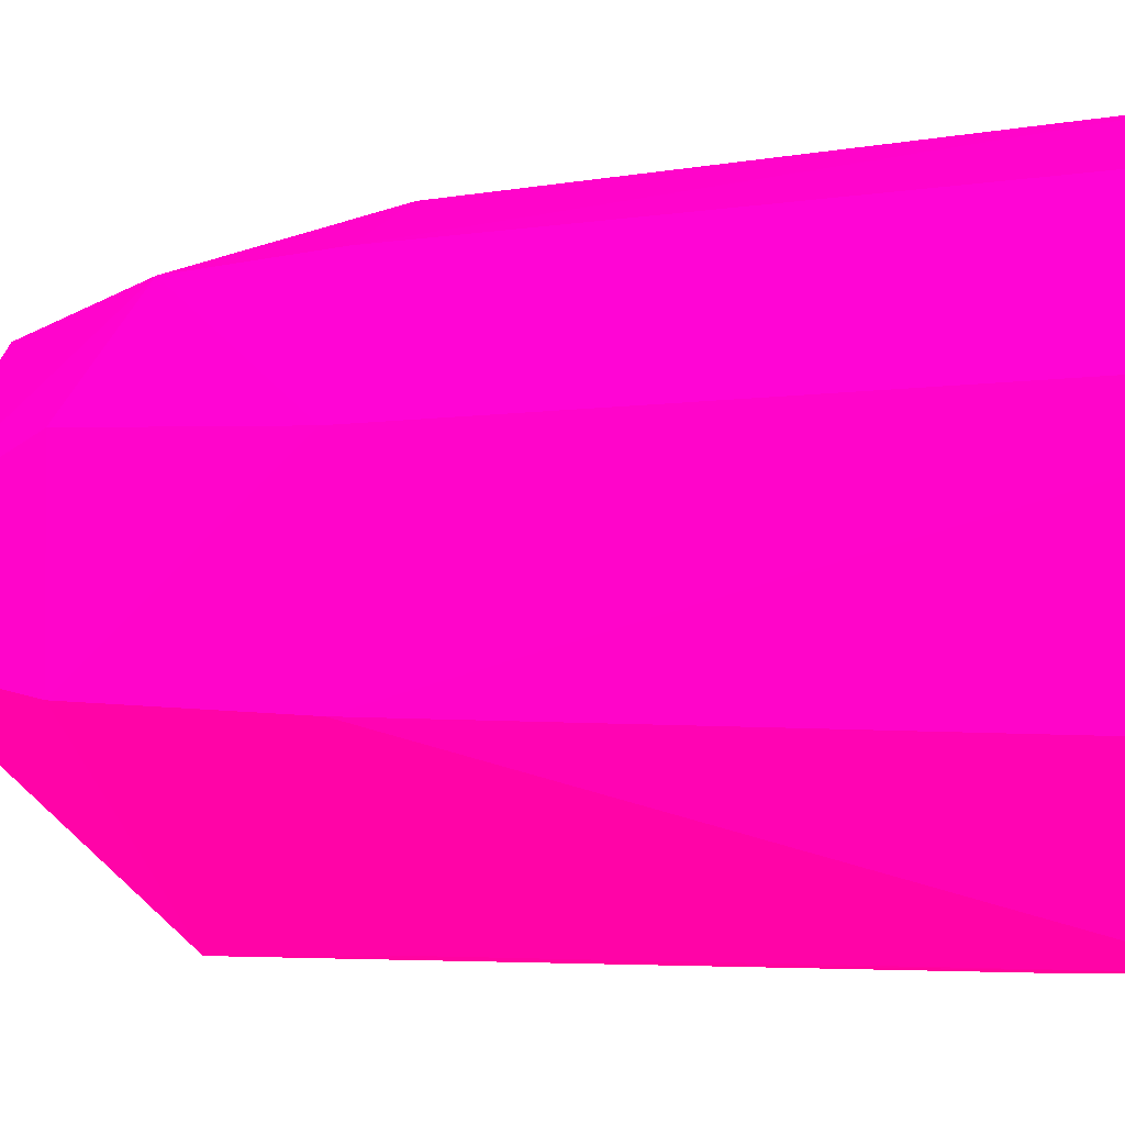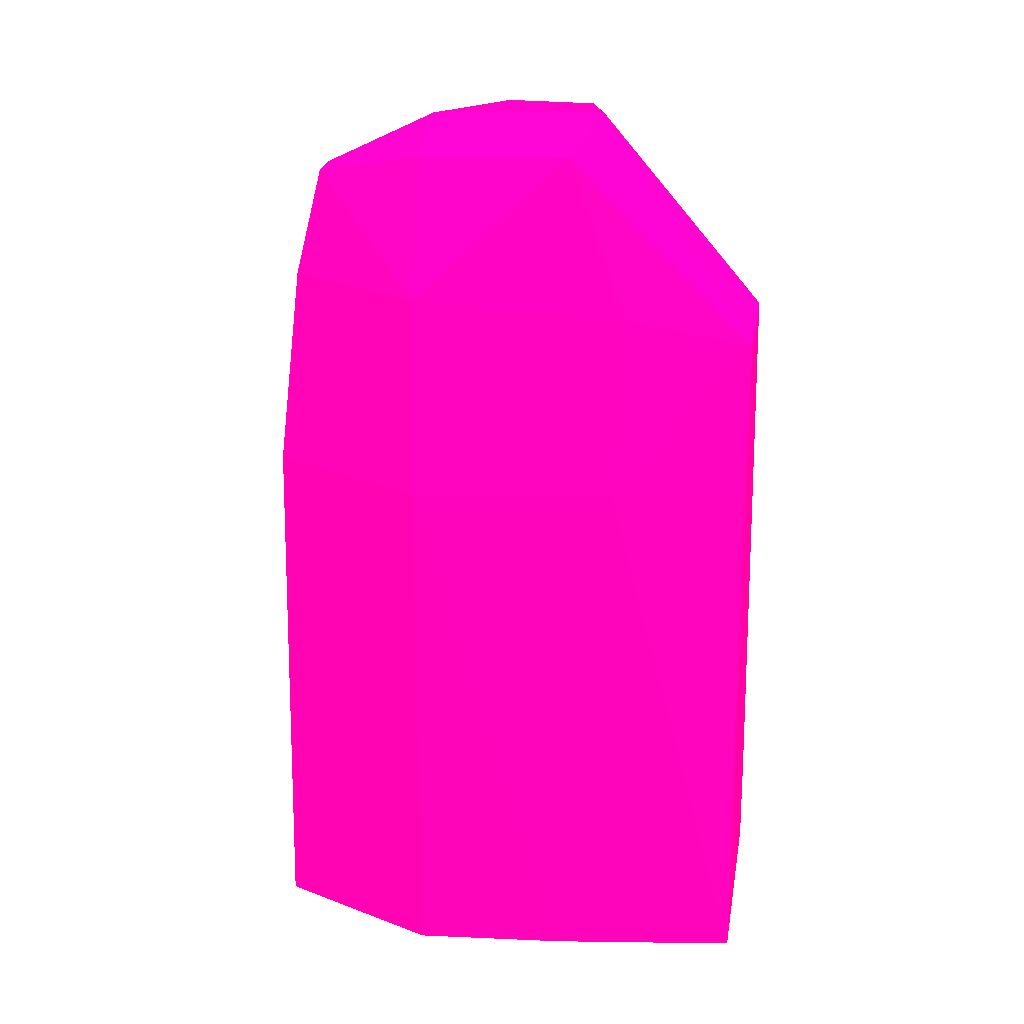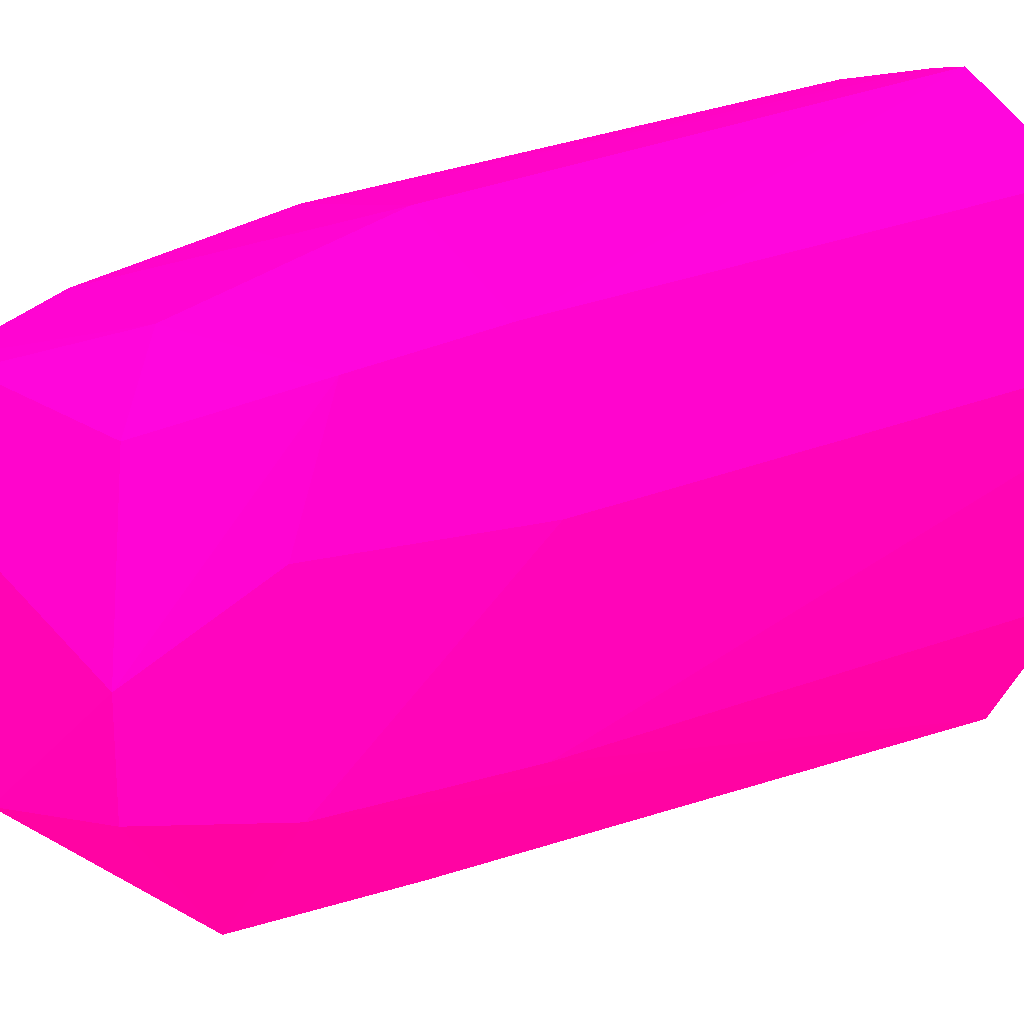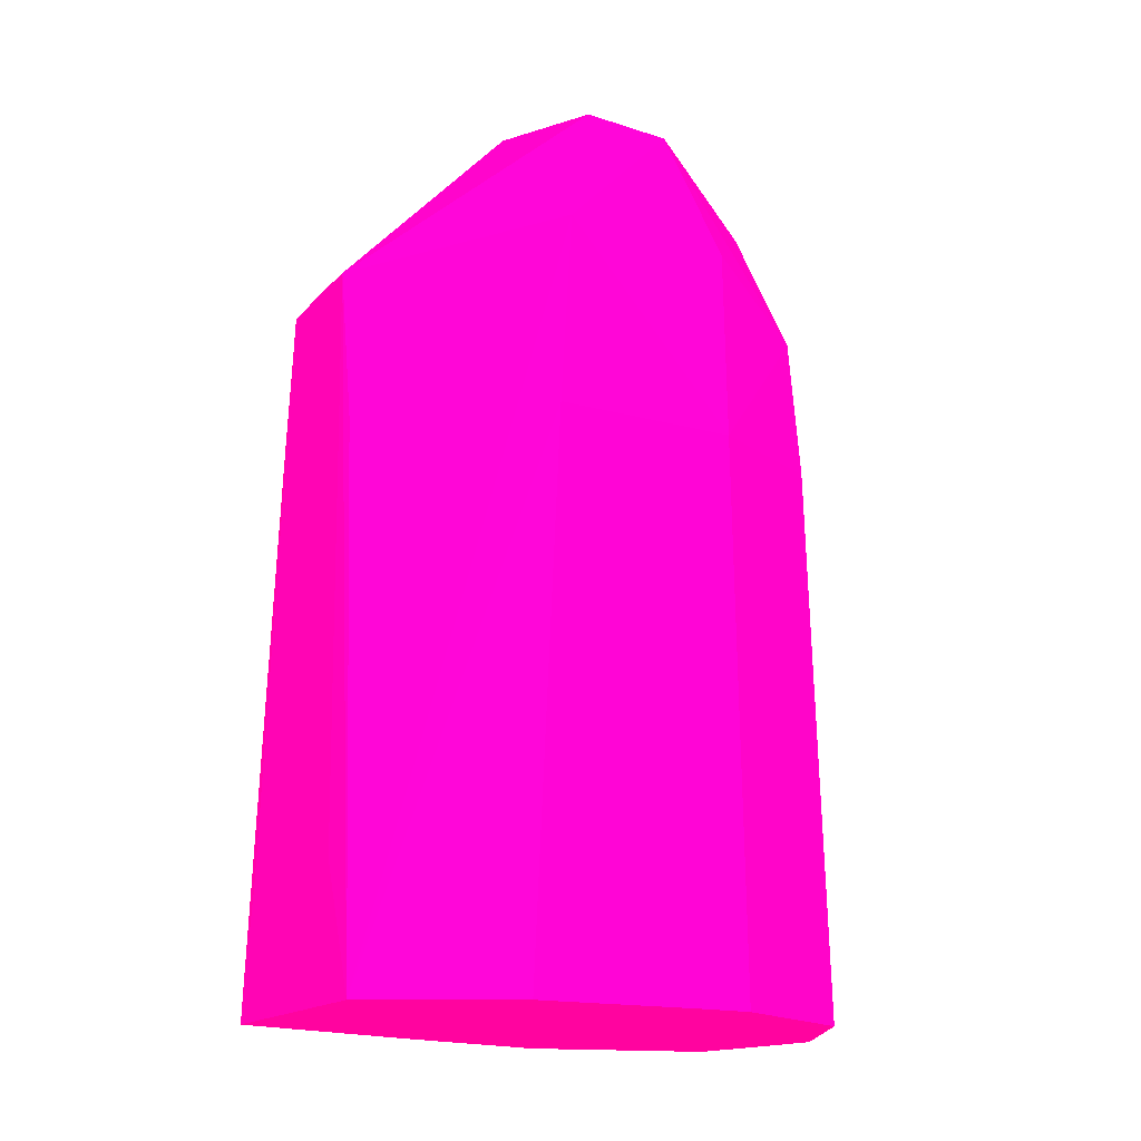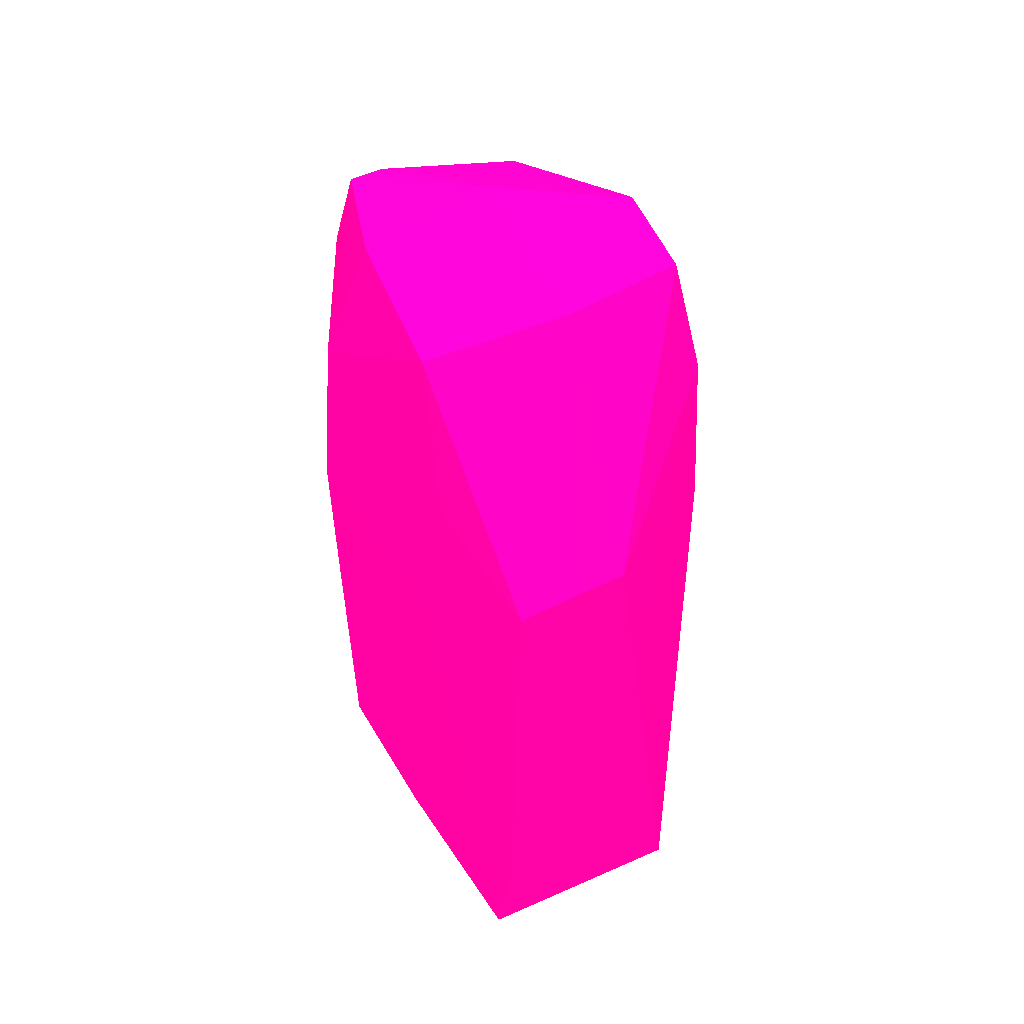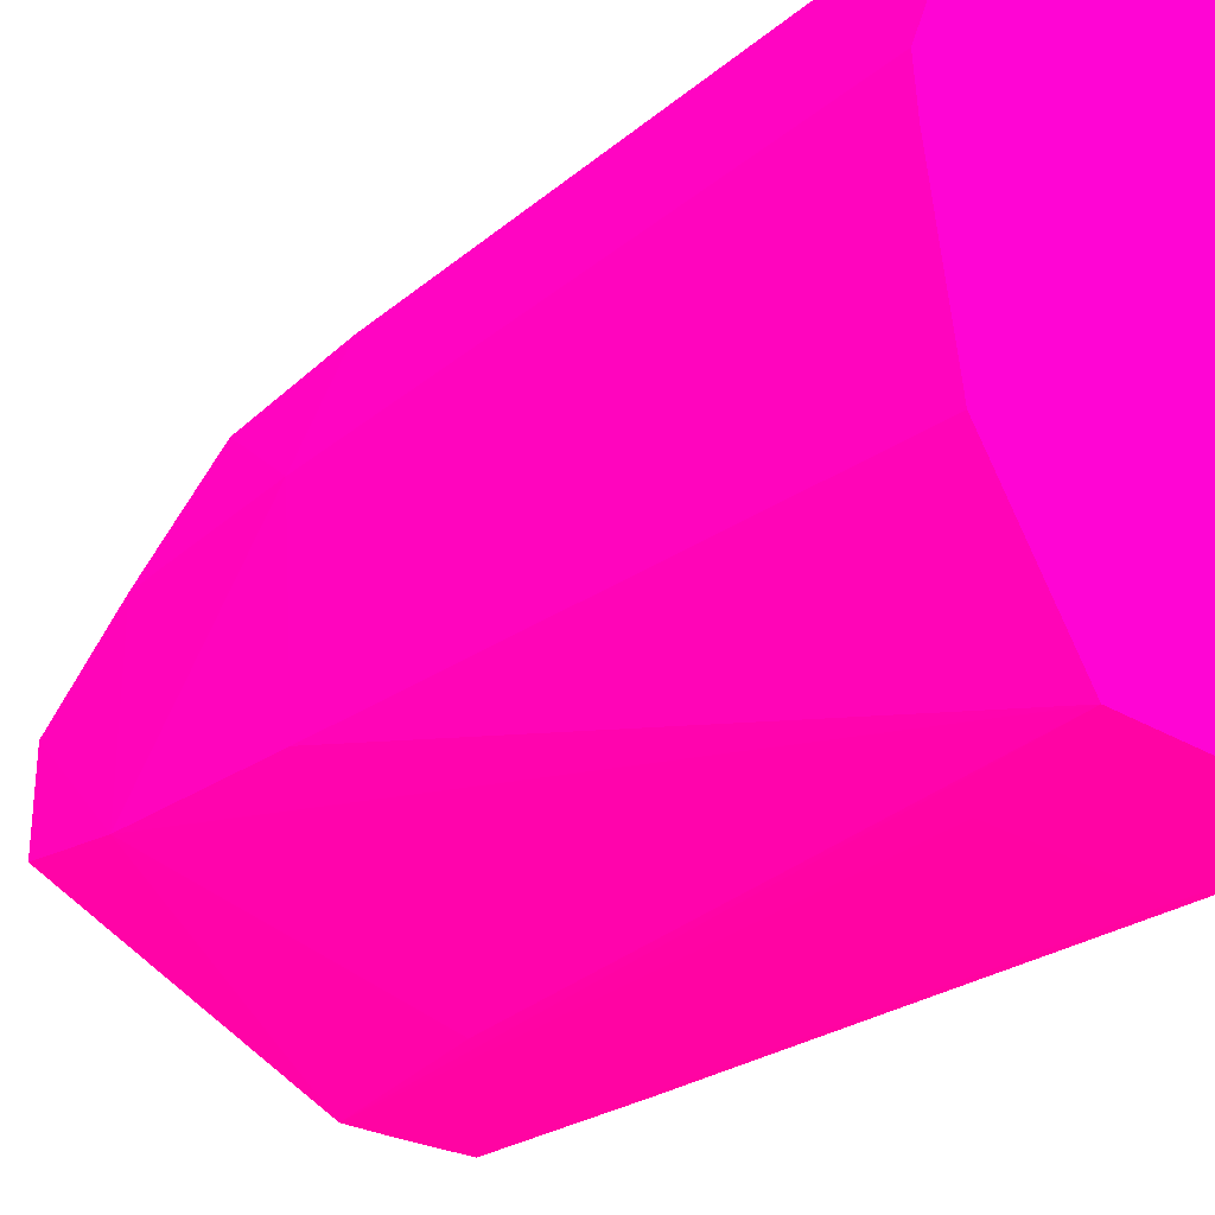
<metadata>
{"format":"obj","ext":"obj","renderer":"f3d","projection":"perspective","resolution":1024,"background":"white","views":[{"elev":-7.0,"azim":109.3,"up":"+Y"},{"elev":25.4,"azim":-80.1,"up":"+Z"},{"elev":20.8,"azim":50.6,"up":"+Y"},{"elev":-18.2,"azim":58.0,"up":"+Z"},{"elev":57.4,"azim":-24.7,"up":"+Z"},{"elev":-29.2,"azim":138.8,"up":"+Y"}]}
</metadata>
<code>
v -2.013 1.582 1.076 0.9882 0.01176 0.4706
v -1.045 1.582 1.076 0.9882 0.01176 0.4706
v -2.011 1.582 1.115 0.9882 0.01176 0.4706
v -1.932 1.629 3.5 0.9882 0.01176 0.4706
v -2.071 2.205 3.5 0.9882 0.01176 0.4706
v -2.109 2.205 1.076 0.9882 0.01176 0.4706
v -1.244 1.582 1.638 0.9882 0.01176 0.4706
v -0.6769 2.168 1.076 0.9882 0.01176 0.4706
v -0.6711 2.283 3.5 0.9882 0.01176 0.4706
v -0.6987 2.353 4.382 0.9882 0.01176 0.4706
v -1.29 1.629 3.5 0.9882 0.01176 0.4706
v -1.408 1.629 4.215 0.9882 0.01176 0.4706
v -1.939 1.582 1.638 0.9882 0.01176 0.4706
v -1.871 1.629 4.178 0.9882 0.01176 0.4706
v -1.986 2.166 4.296 0.9882 0.01176 0.4706
v -2.121 3.086 4.382 0.9882 0.01176 0.4706
v -2.2 3.086 3.5 0.9882 0.01176 0.4706
v -2.142 2.424 1.076 0.9882 0.01176 0.4706
v -0.5807 2.849 1.076 0.9882 0.01176 0.4706
v -0.612 3.086 3.5 0.9882 0.01176 0.4706
v -0.5765 2.879 1.076 0.9882 0.01176 0.4706
v -0.7118 3.145 4.404 0.9882 0.01176 0.4706
v -0.7791 2.89 4.945 0.9882 0.01176 0.4706
v -0.7791 2.489 4.945 0.9882 0.01176 0.4706
v -1.323 2.37 5.038 0.9882 0.01176 0.4706
v -1.606 1.629 4.204 0.9882 0.01176 0.4706
v -1.932 2.434 4.988 0.9882 0.01176 0.4706
v -1.905 3.086 4.962 0.9882 0.01176 0.4706
v -1.783 3.563 4.843 0.9882 0.01176 0.4706
v -1.843 3.67 4.382 0.9882 0.01176 0.4706
v -1.897 3.769 3.5 0.9882 0.01176 0.4706
v -2.206 3.086 2.62 0.9882 0.01176 0.4706
v -1.925 3.82 1.076 0.9882 0.01176 0.4706
v -2.211 3.086 1.076 0.9882 0.01176 0.4706
v -0.8225 3.639 3.5 0.9882 0.01176 0.4706
v -0.8427 3.599 4.124 0.9882 0.01176 0.4706
v -0.5615 3.086 1.076 0.9882 0.01176 0.4706
v -0.7821 3.675 1.076 0.9882 0.01176 0.4706
v -1.052 3.478 4.712 0.9882 0.01176 0.4706
v -1.337 3.145 5.007 0.9882 0.01176 0.4706
v -1.64 3.563 4.843 0.9882 0.01176 0.4706
v -1.337 3.685 4.404 0.9882 0.01176 0.4706
v -1.323 3.881 3.5 0.9882 0.01176 0.4706
v -1.323 3.969 1.076 0.9882 0.01176 0.4706
v -1.467 3.939 1.076 0.9882 0.01176 0.4706
f 1 2 7
f 1 7 13
f 1 13 3
f 1 3 4
f 1 4 5
f 1 5 6
f 1 6 18
f 1 18 34
f 1 34 33
f 1 33 45
f 1 45 44
f 1 44 38
f 1 38 37
f 1 37 21
f 1 21 19
f 1 19 8
f 1 8 2
f 2 8 9
f 2 9 10
f 2 10 11
f 2 11 12
f 2 12 7
f 3 13 14
f 3 14 4
f 4 14 5
f 5 14 15
f 5 15 16
f 5 16 17
f 5 17 18
f 5 18 6
f 7 12 13
f 8 19 9
f 9 20 10
f 9 19 21
f 9 21 20
f 10 22 23
f 10 23 24
f 10 24 12
f 10 12 11
f 10 20 22
f 12 24 25
f 12 25 26
f 12 26 13
f 13 26 14
f 14 26 25
f 14 25 27
f 14 27 15
f 15 27 16
f 16 27 28
f 16 28 29
f 16 29 30
f 16 30 31
f 16 31 17
f 17 32 18
f 17 31 33
f 17 33 32
f 18 32 34
f 20 35 36
f 20 36 22
f 20 21 37
f 20 37 38
f 20 38 35
f 22 36 23
f 23 39 40
f 23 40 25
f 23 25 24
f 23 36 39
f 25 40 27
f 27 40 28
f 28 40 29
f 29 41 42
f 29 42 30
f 29 40 41
f 30 42 43
f 30 43 31
f 31 43 44
f 31 44 45
f 31 45 33
f 32 33 34
f 35 43 36
f 35 38 44
f 35 44 43
f 36 42 39
f 36 43 42
f 39 42 41
f 39 41 40

</code>
